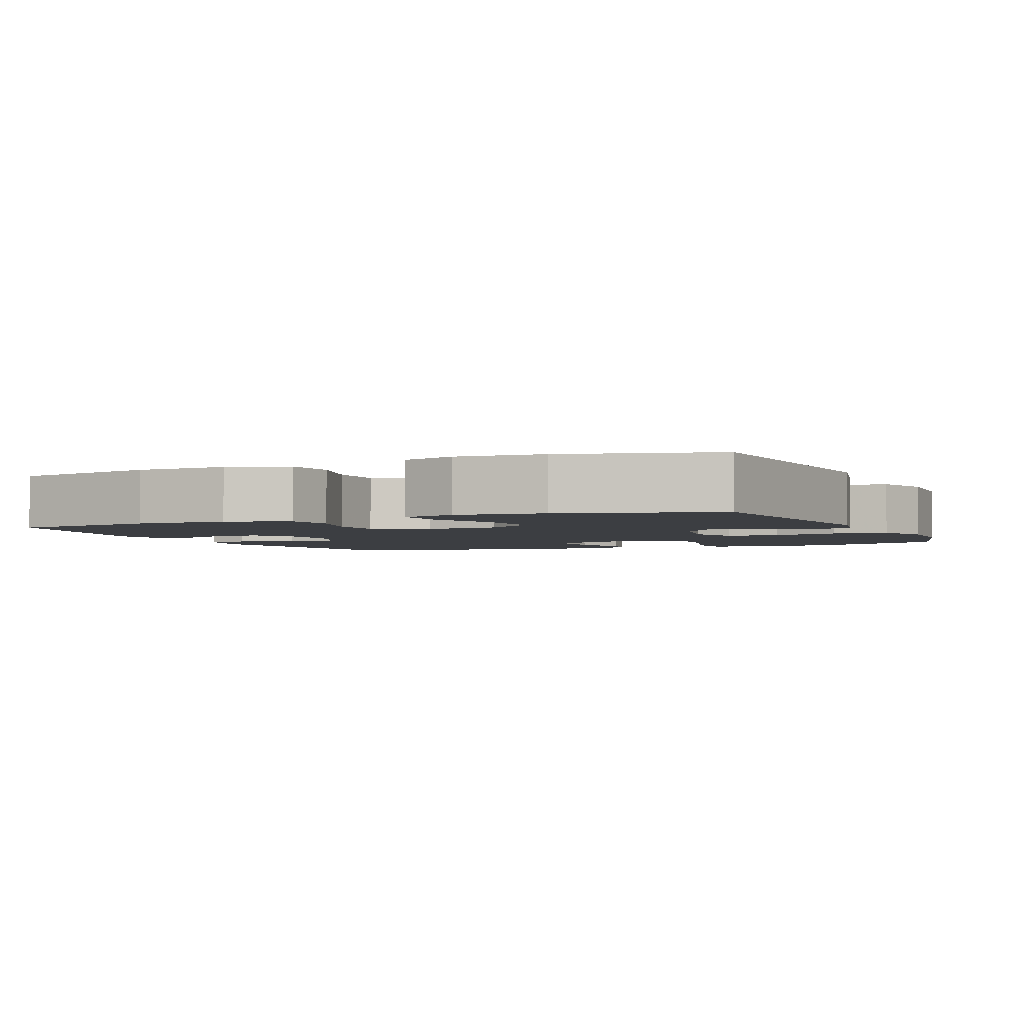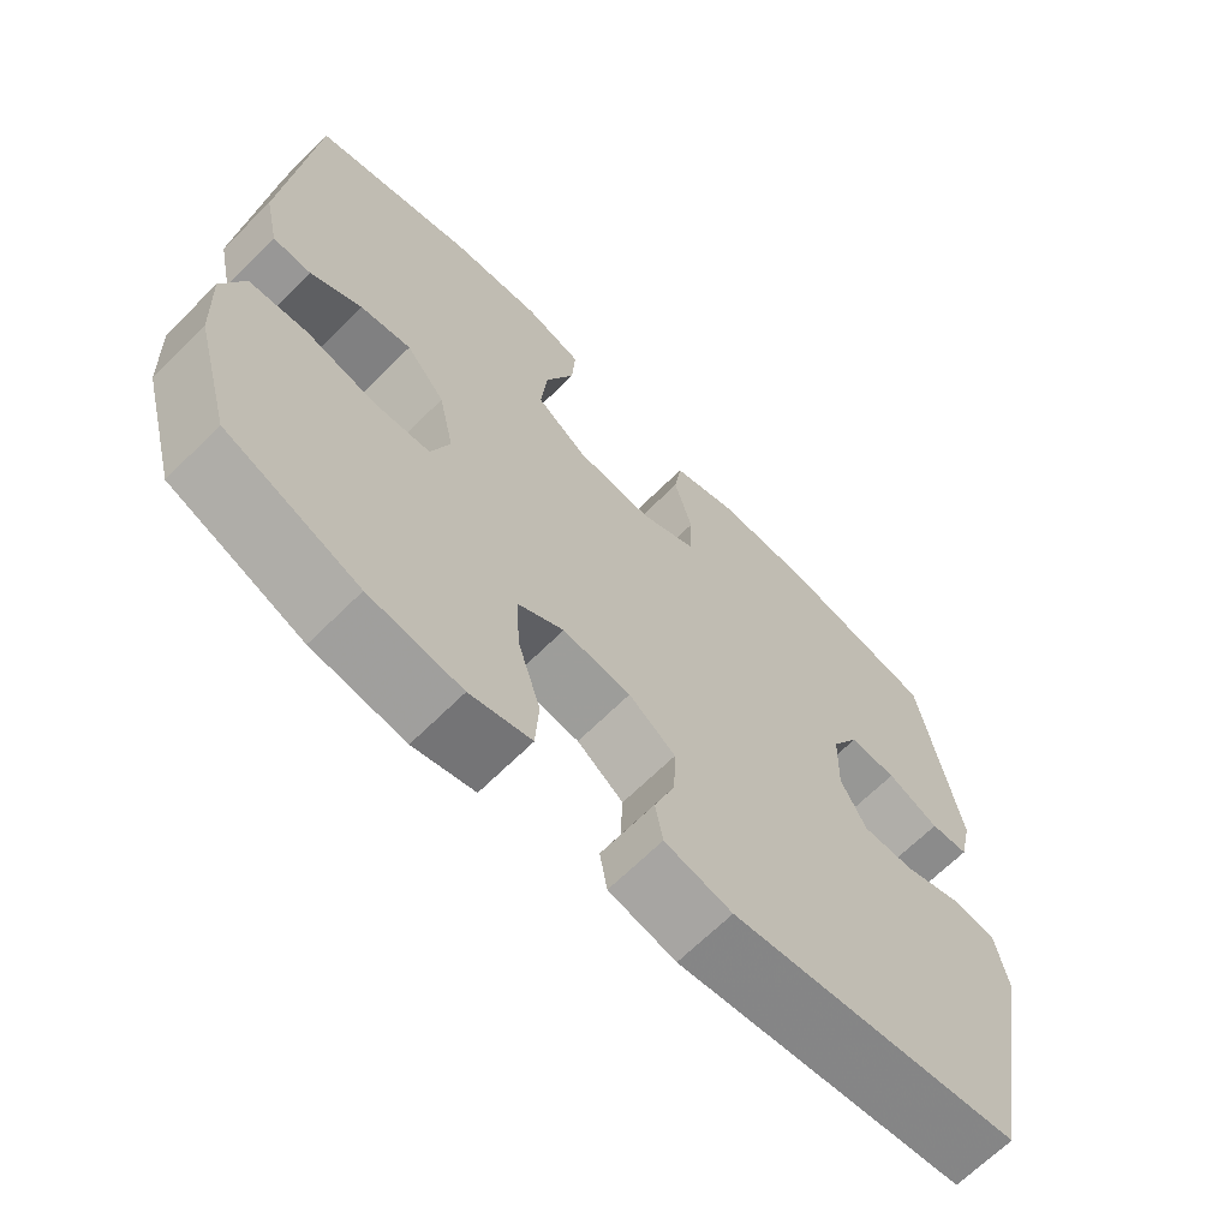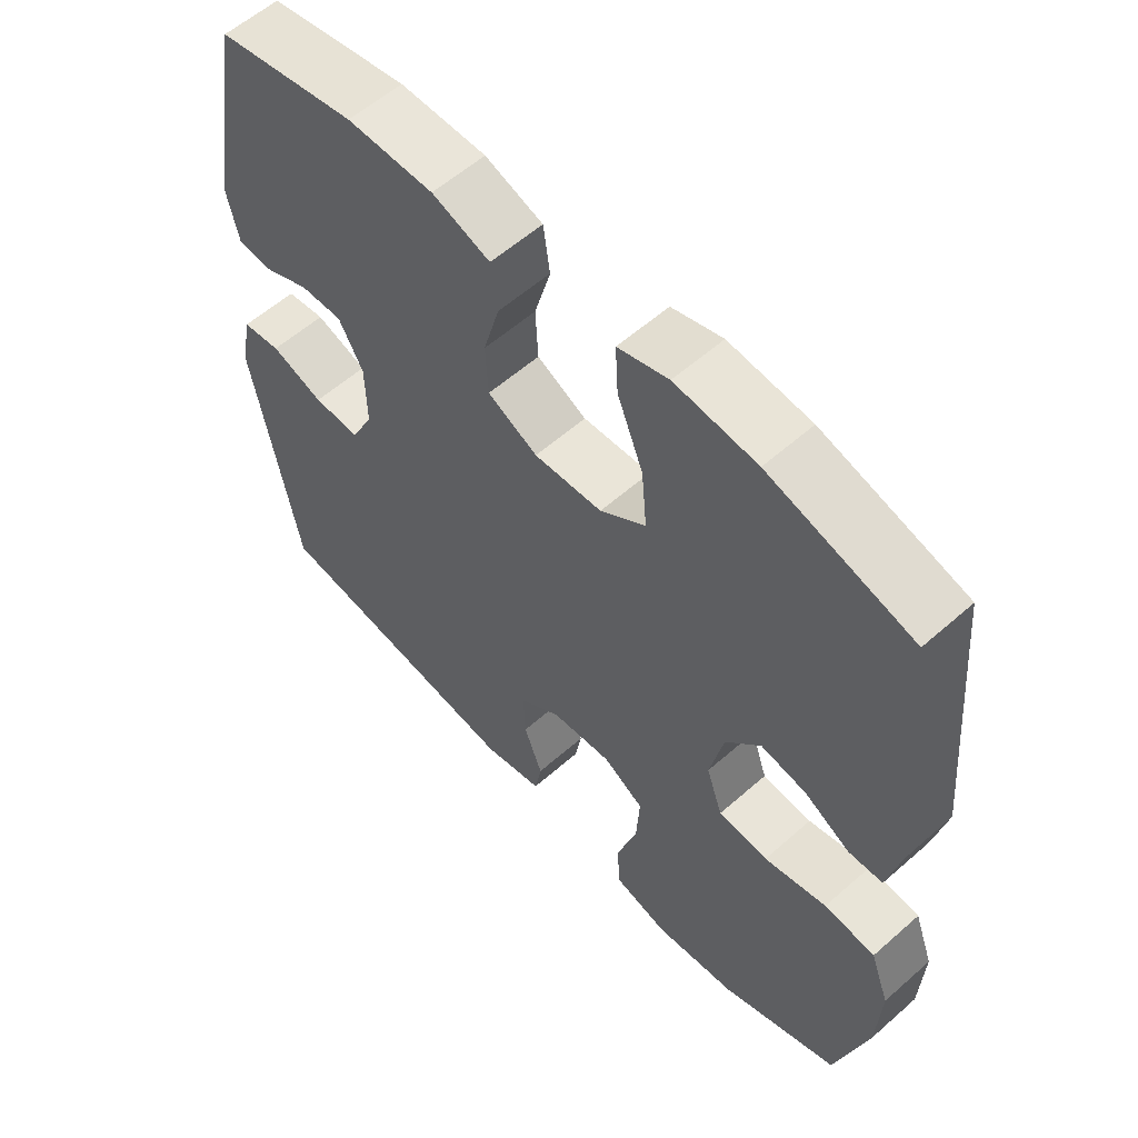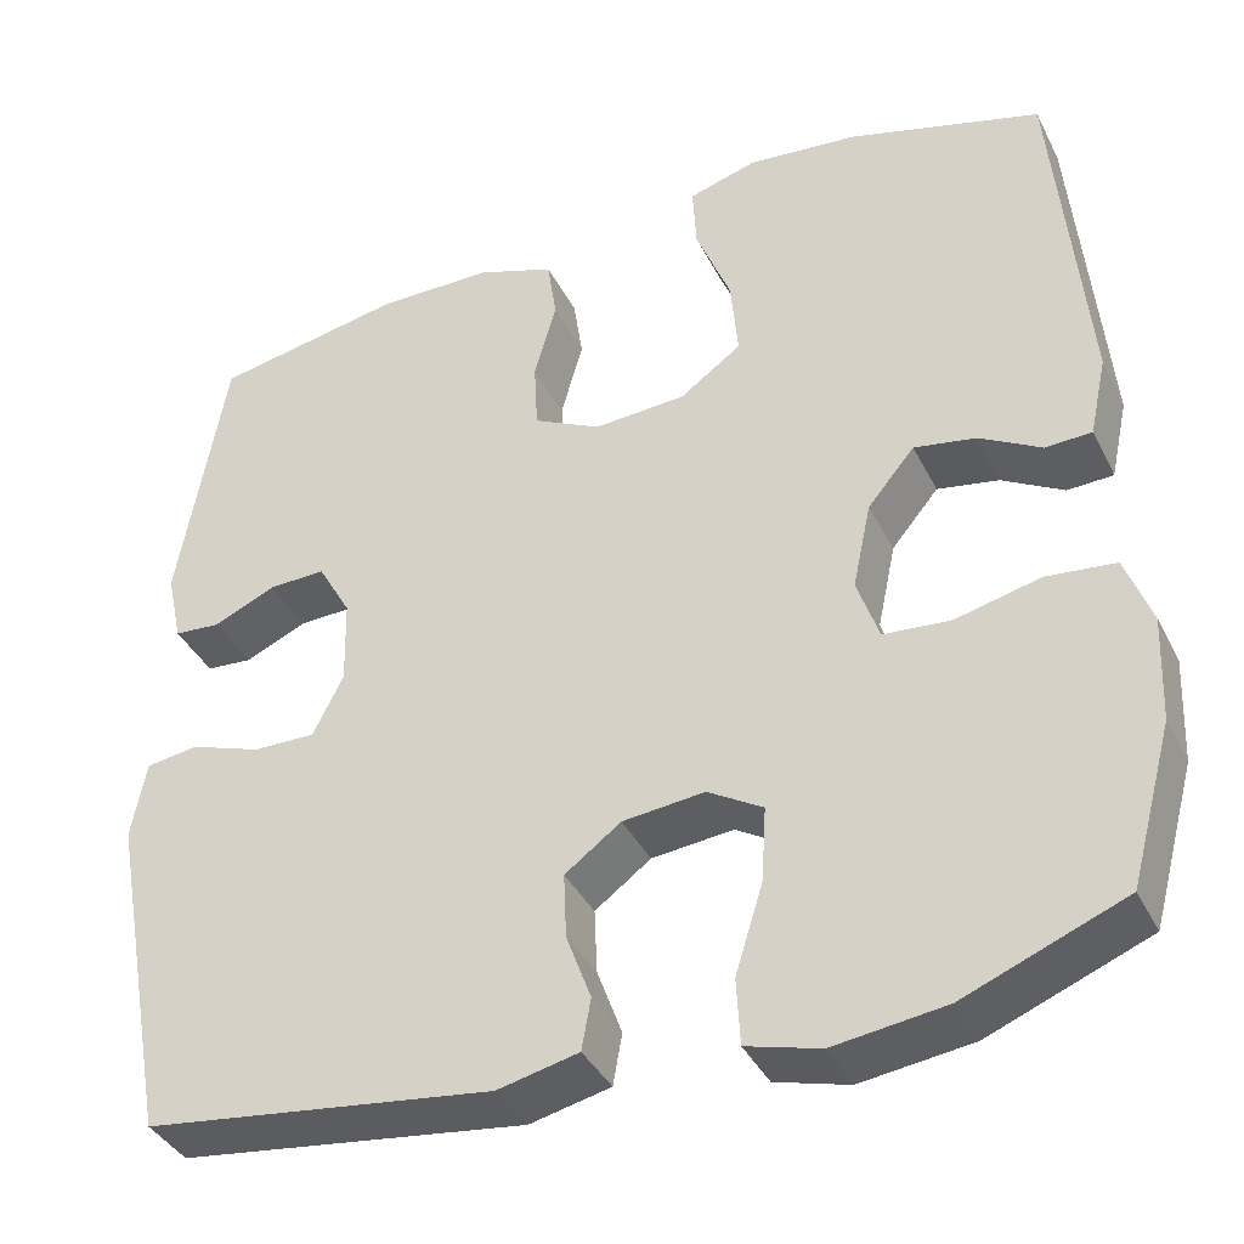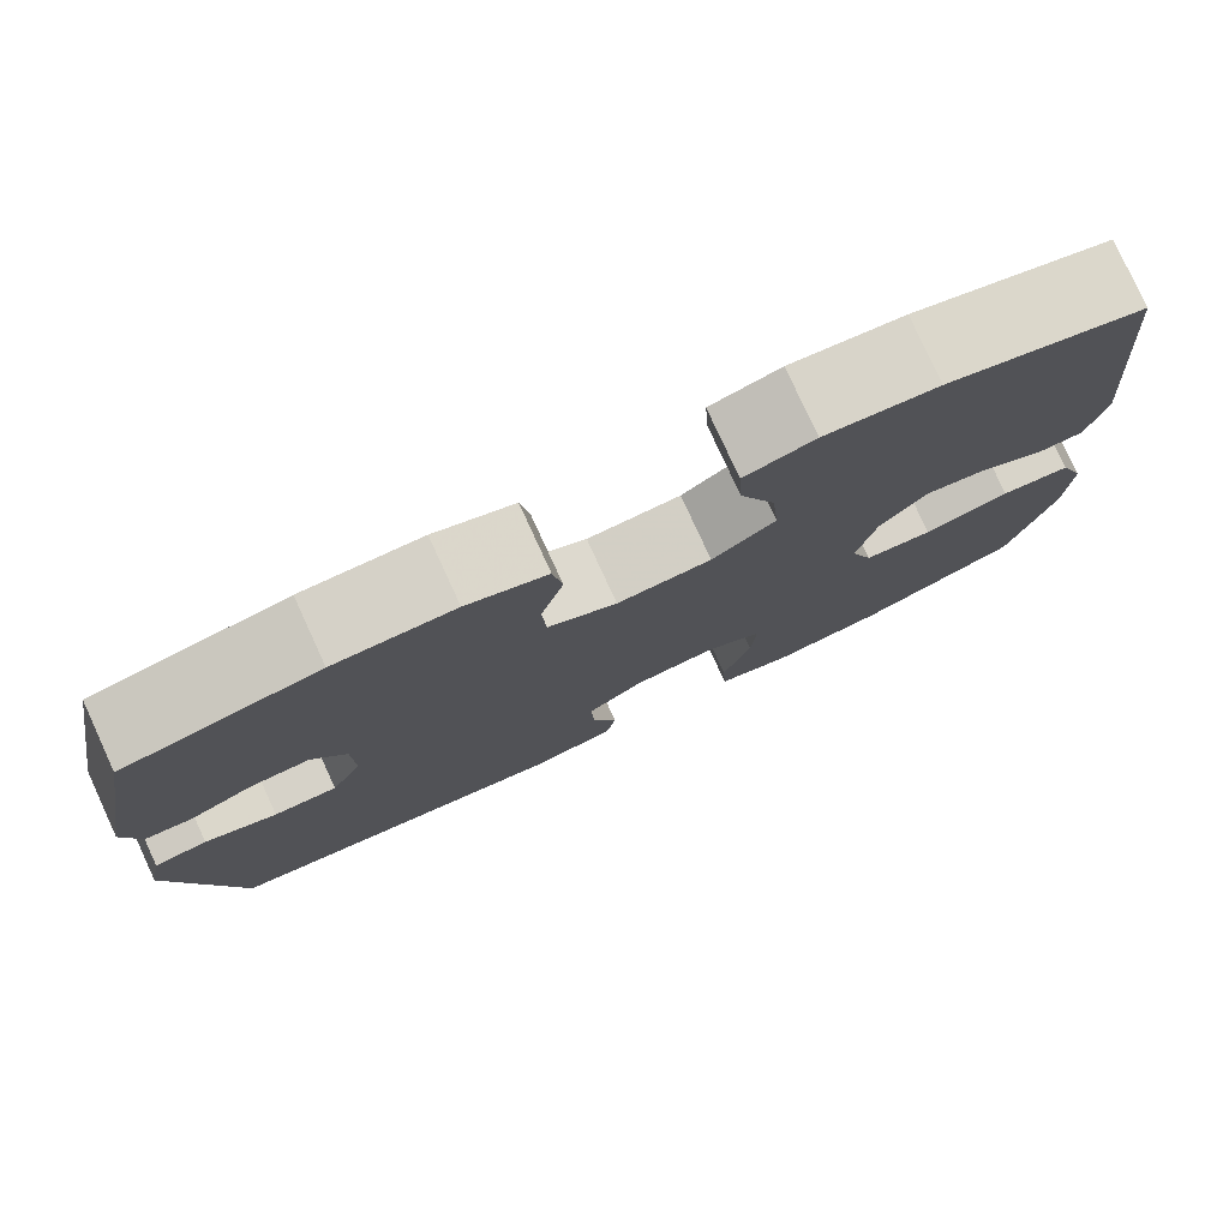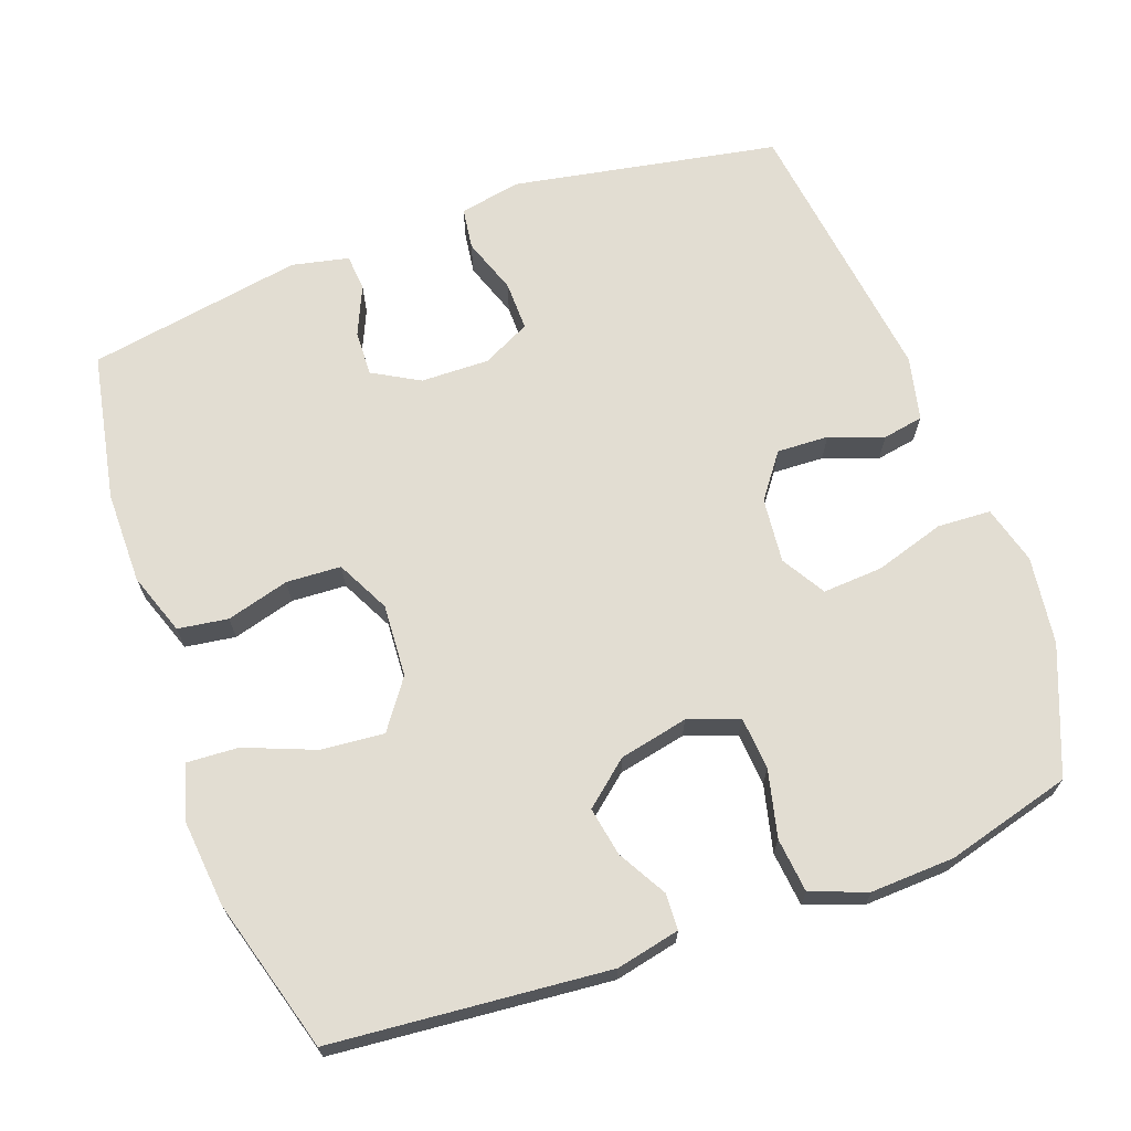
<metadata>
{"format":"obj","ext":"obj","renderer":"f3d","projection":"perspective","resolution":1024,"background":"white","views":[{"elev":-3.0,"azim":23.9,"up":"+Y"},{"elev":-66.9,"azim":134.8,"up":"+Z"},{"elev":58.1,"azim":47.6,"up":"+Z"},{"elev":-38.6,"azim":24.5,"up":"+Z"},{"elev":79.0,"azim":-24.7,"up":"+Z"},{"elev":68.2,"azim":70.1,"up":"+Y"}]}
</metadata>
<code>
v -0.5 0.07 -0.5
v -0.567 0.07 -0.135
v -0.551 0.07 -0.05
v -0.494 0.07 -0.042
v -0.417 0.07 -0.069
v -0.349 0.07 -0.07
v -0.316 0.07 -0.004
v -0.318 0.07 0.09
v -0.354 0.07 0.154
v -0.416 0.07 0.152
v -0.484 0.07 0.122
v -0.534 0.07 0.126
v -0.551 0.07 0.204
v -0.5 0.07 0.5
v -0.296 0.07 0.539
v -0.169 0.07 0.539
v -0.084 0.07 0.509
v -0.074 0.07 0.44
v -0.098 0.07 0.354
v -0.094 0.07 0.279
v -0.021 0.07 0.242
v 0.079 0.07 0.248
v 0.146 0.07 0.296
v 0.138 0.07 0.383
v 0.1 0.07 0.479
v 0.096 0.07 0.55
v 0.17 0.07 0.572
v 0.29 0.07 0.56
v 0.5 0.07 0.5
v 0.534 0.07 0.12
v 0.515 0.07 0.033
v 0.465 0.07 0.031
v 0.398 0.07 0.069
v 0.331 0.07 0.081
v 0.28 0.07 0.02
v 0.26 0.07 -0.074
v 0.284 0.07 -0.144
v 0.357 0.07 -0.15
v 0.449 0.07 -0.128
v 0.524 0.07 -0.136
v 0.552 0.07 -0.213
v 0.547 0.07 -0.328
v 0.5 0.07 -0.5
v 0.327 0.07 -0.569
v 0.206 0.07 -0.585
v 0.126 0.07 -0.563
v 0.122 0.07 -0.49
v 0.152 0.07 -0.393
v 0.157 0.07 -0.311
v 0.097 0.07 -0.275
v 0.008 0.07 -0.284
v -0.053 0.07 -0.329
v -0.05 0.07 -0.4
v -0.023 0.07 -0.474
v -0.033 0.07 -0.53
v -0.121 0.07 -0.55
v -0.5 0 -0.5
v -0.567 0 -0.135
v -0.551 0 -0.05
v -0.494 0 -0.042
v -0.417 0 -0.069
v -0.349 0 -0.07
v -0.316 0 -0.004
v -0.318 0 0.09
v -0.354 0 0.154
v -0.416 0 0.152
v -0.484 0 0.122
v -0.534 0 0.126
v -0.551 0 0.204
v -0.5 0 0.5
v -0.296 0 0.539
v -0.169 0 0.539
v -0.084 0 0.509
v -0.074 0 0.44
v -0.098 0 0.354
v -0.094 0 0.279
v -0.021 0 0.242
v 0.079 0 0.248
v 0.146 0 0.296
v 0.138 0 0.383
v 0.1 0 0.479
v 0.096 0 0.55
v 0.17 0 0.572
v 0.29 0 0.56
v 0.5 0 0.5
v 0.534 0 0.12
v 0.515 0 0.033
v 0.465 0 0.031
v 0.398 0 0.069
v 0.331 0 0.081
v 0.28 0 0.02
v 0.26 0 -0.074
v 0.284 0 -0.144
v 0.357 0 -0.15
v 0.449 0 -0.128
v 0.524 0 -0.136
v 0.552 0 -0.213
v 0.547 0 -0.328
v 0.5 0 -0.5
v 0.327 0 -0.569
v 0.206 0 -0.585
v 0.126 0 -0.563
v 0.122 0 -0.49
v 0.152 0 -0.393
v 0.157 0 -0.311
v 0.097 0 -0.275
v 0.008 0 -0.284
v -0.053 0 -0.329
v -0.05 0 -0.4
v -0.023 0 -0.474
v -0.033 0 -0.53
v -0.121 0 -0.55
f 3 4 5
f 2 3 5
f 1 2 5
f 56 1 5
f 55 56 5
f 54 55 5
f 53 54 5
f 52 53 5 6
f 51 52 6 7
f 50 51 7 8
f 49 50 8 9
f 46 47 48
f 45 46 48
f 44 45 48
f 43 44 48
f 42 43 48
f 41 42 48
f 40 41 48
f 39 40 48
f 38 39 48
f 37 38 48 49
f 36 37 49 9
f 31 32 33
f 30 31 33
f 29 30 33
f 28 29 33
f 27 28 33
f 26 27 33
f 25 26 33
f 24 25 33
f 23 24 33 34
f 22 23 34 35
f 17 18 19
f 16 17 19
f 15 16 19
f 14 15 19
f 13 14 19
f 12 13 19
f 11 12 19
f 10 11 19
f 9 10 19 20
f 35 36 9
f 22 35 9
f 21 22 9
f 9 20 21
f 61 60 59
f 61 59 58
f 61 58 57
f 61 57 112
f 61 112 111
f 61 111 110
f 61 110 109
f 62 61 109 108
f 63 62 108 107
f 64 63 107 106
f 65 64 106 105
f 104 103 102
f 104 102 101
f 104 101 100
f 104 100 99
f 104 99 98
f 104 98 97
f 104 97 96
f 104 96 95
f 104 95 94
f 105 104 94 93
f 65 105 93 92
f 89 88 87
f 89 87 86
f 89 86 85
f 89 85 84
f 89 84 83
f 89 83 82
f 89 82 81
f 89 81 80
f 90 89 80 79
f 91 90 79 78
f 75 74 73
f 75 73 72
f 75 72 71
f 75 71 70
f 75 70 69
f 75 69 68
f 75 68 67
f 75 67 66
f 76 75 66 65
f 65 92 91
f 65 91 78
f 65 78 77
f 77 76 65
f 1 57 58 2
f 2 58 59 3
f 3 59 60 4
f 4 60 61 5
f 5 61 62 6
f 6 62 63 7
f 7 63 64 8
f 8 64 65 9
f 9 65 66 10
f 10 66 67 11
f 11 67 68 12
f 12 68 69 13
f 13 69 70 14
f 14 70 71 15
f 15 71 72 16
f 16 72 73 17
f 17 73 74 18
f 18 74 75 19
f 19 75 76 20
f 20 76 77 21
f 21 77 78 22
f 22 78 79 23
f 23 79 80 24
f 24 80 81 25
f 25 81 82 26
f 26 82 83 27
f 27 83 84 28
f 28 84 85 29
f 29 85 86 30
f 30 86 87 31
f 31 87 88 32
f 32 88 89 33
f 33 89 90 34
f 34 90 91 35
f 35 91 92 36
f 36 92 93 37
f 37 93 94 38
f 38 94 95 39
f 39 95 96 40
f 40 96 97 41
f 41 97 98 42
f 42 98 99 43
f 43 99 100 44
f 44 100 101 45
f 45 101 102 46
f 46 102 103 47
f 47 103 104 48
f 48 104 105 49
f 49 105 106 50
f 50 106 107 51
f 51 107 108 52
f 52 108 109 53
f 53 109 110 54
f 54 110 111 55
f 55 111 112 56
f 56 112 57 1

</code>
